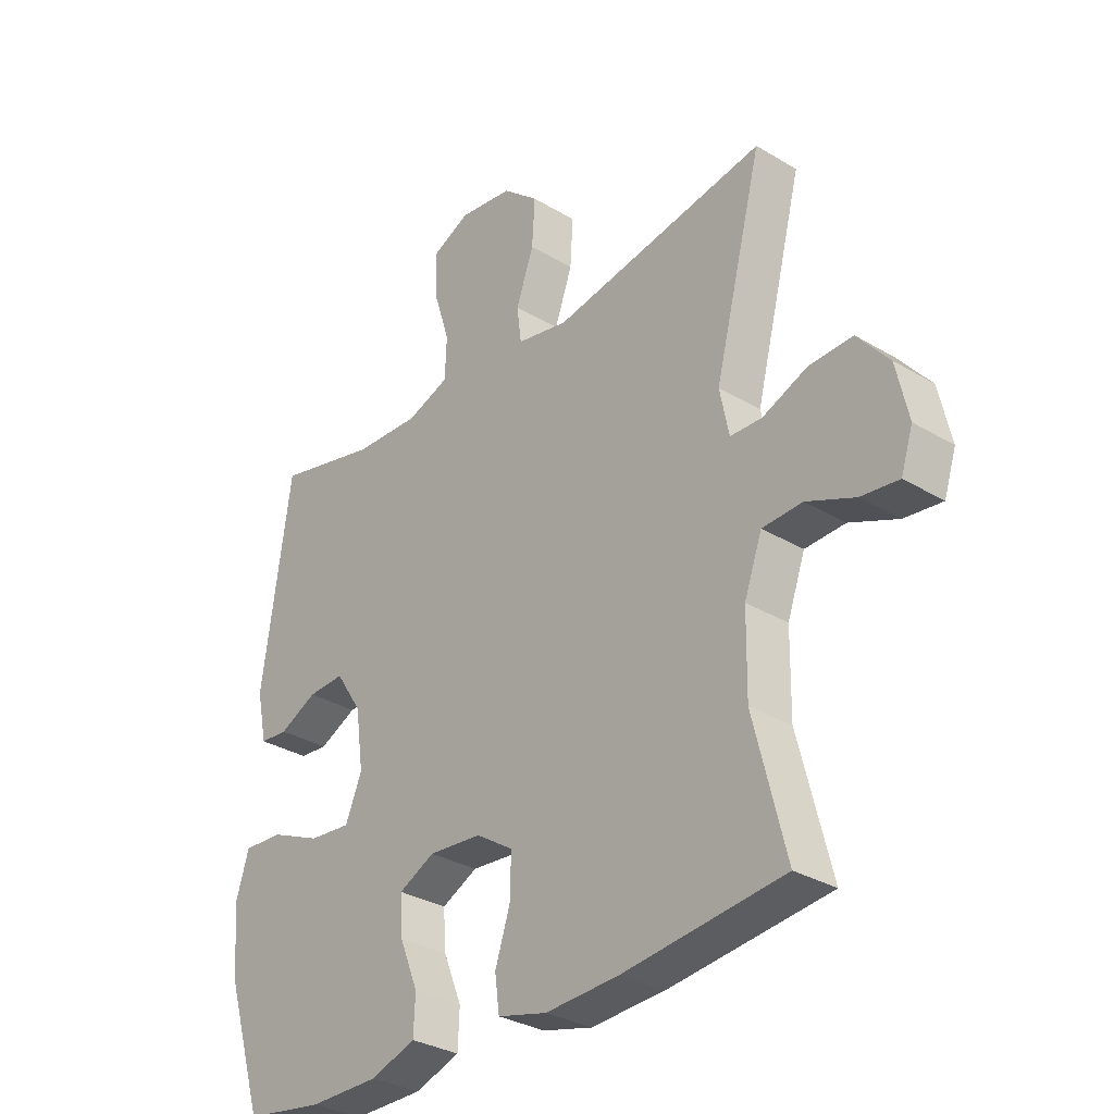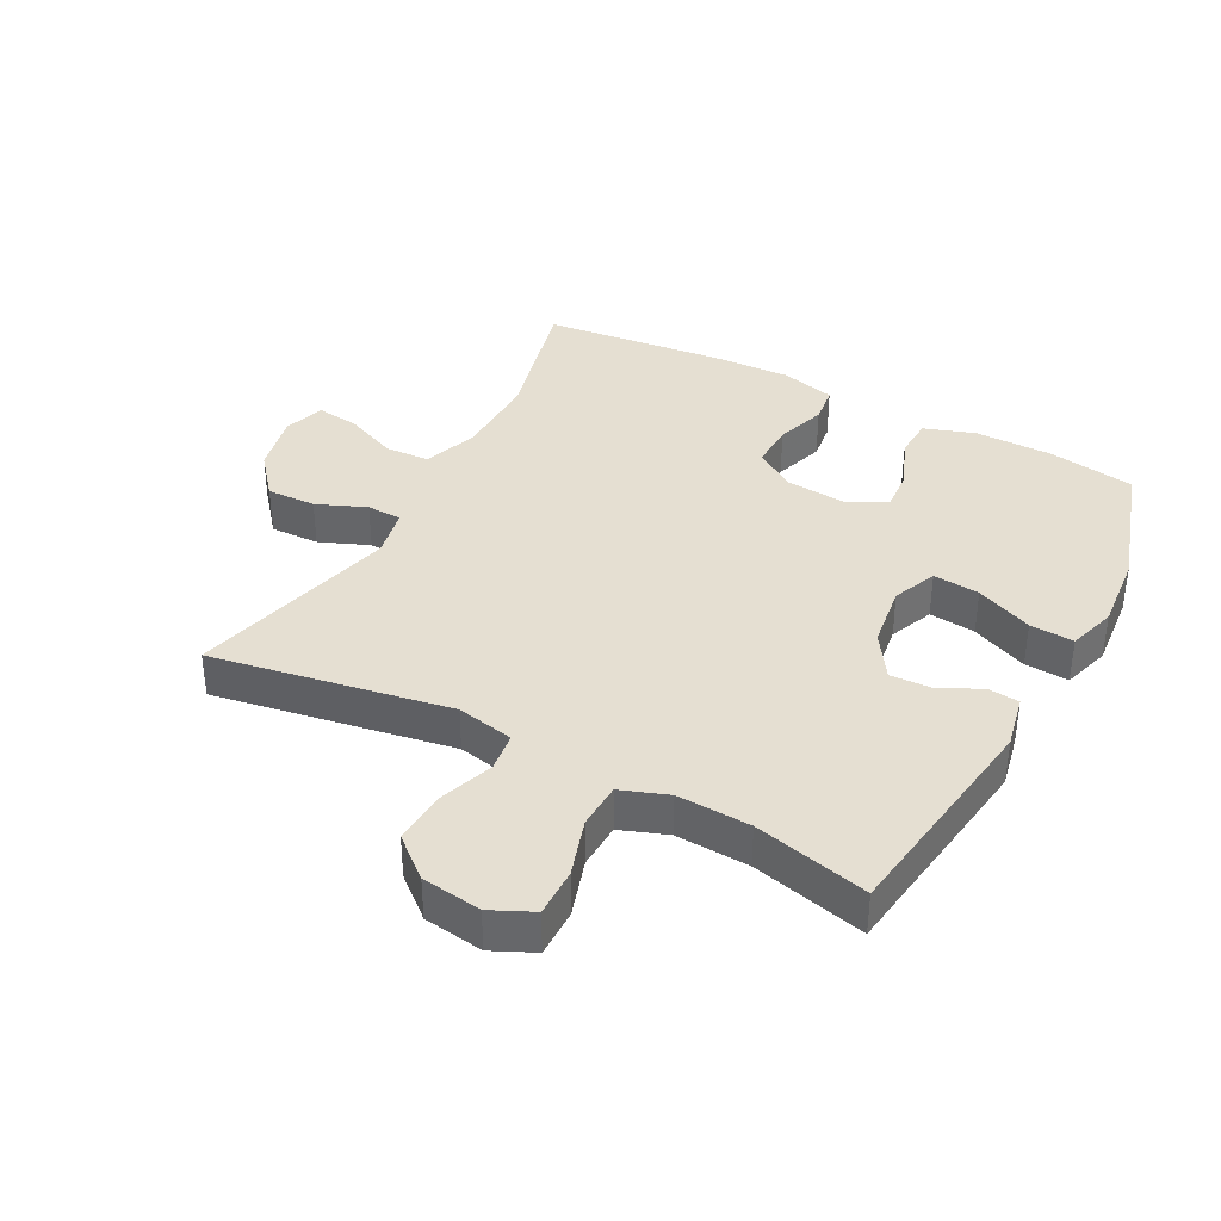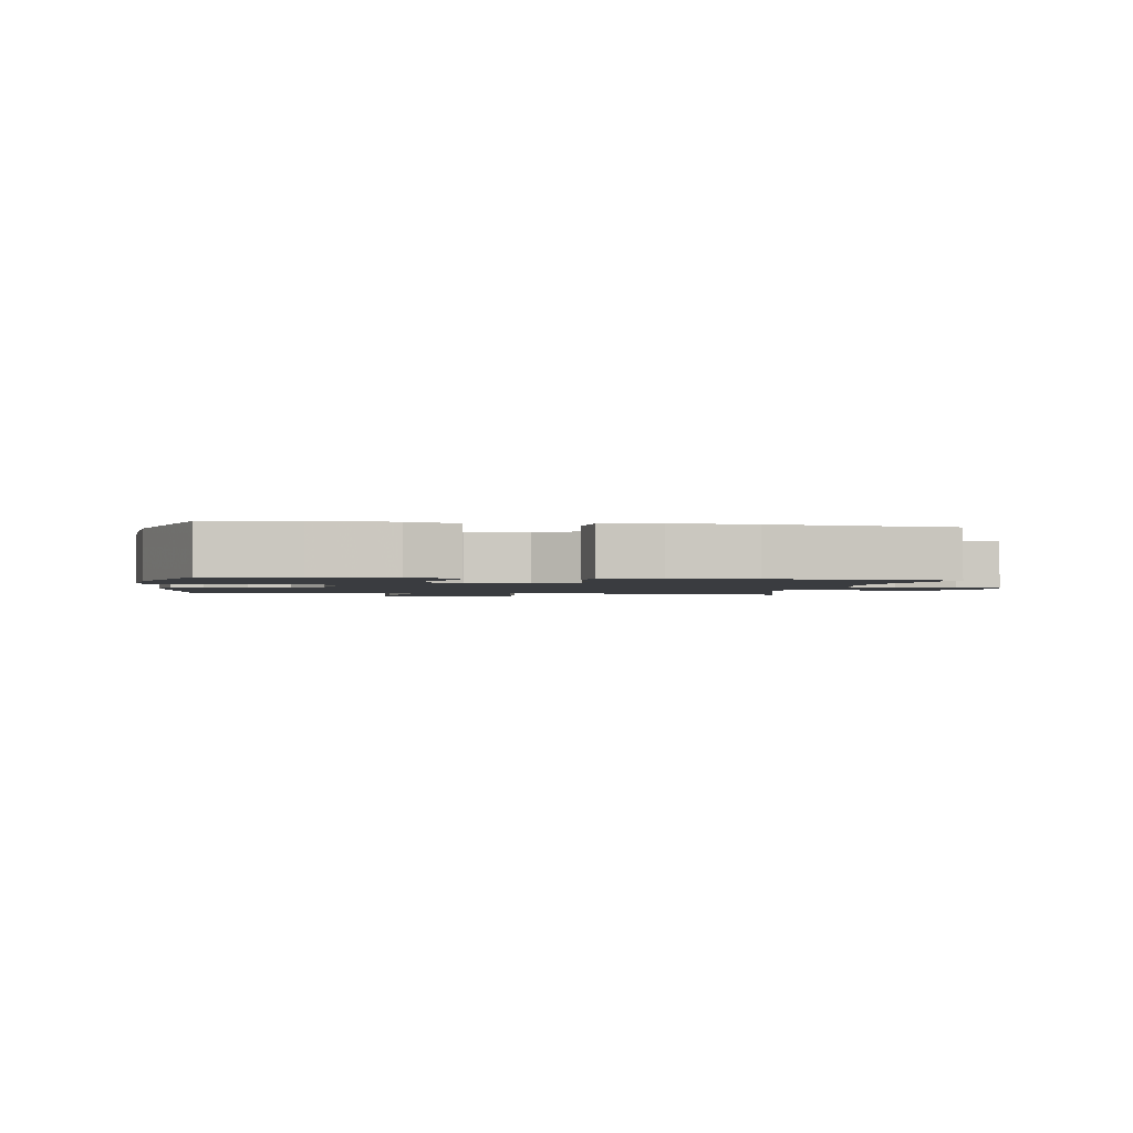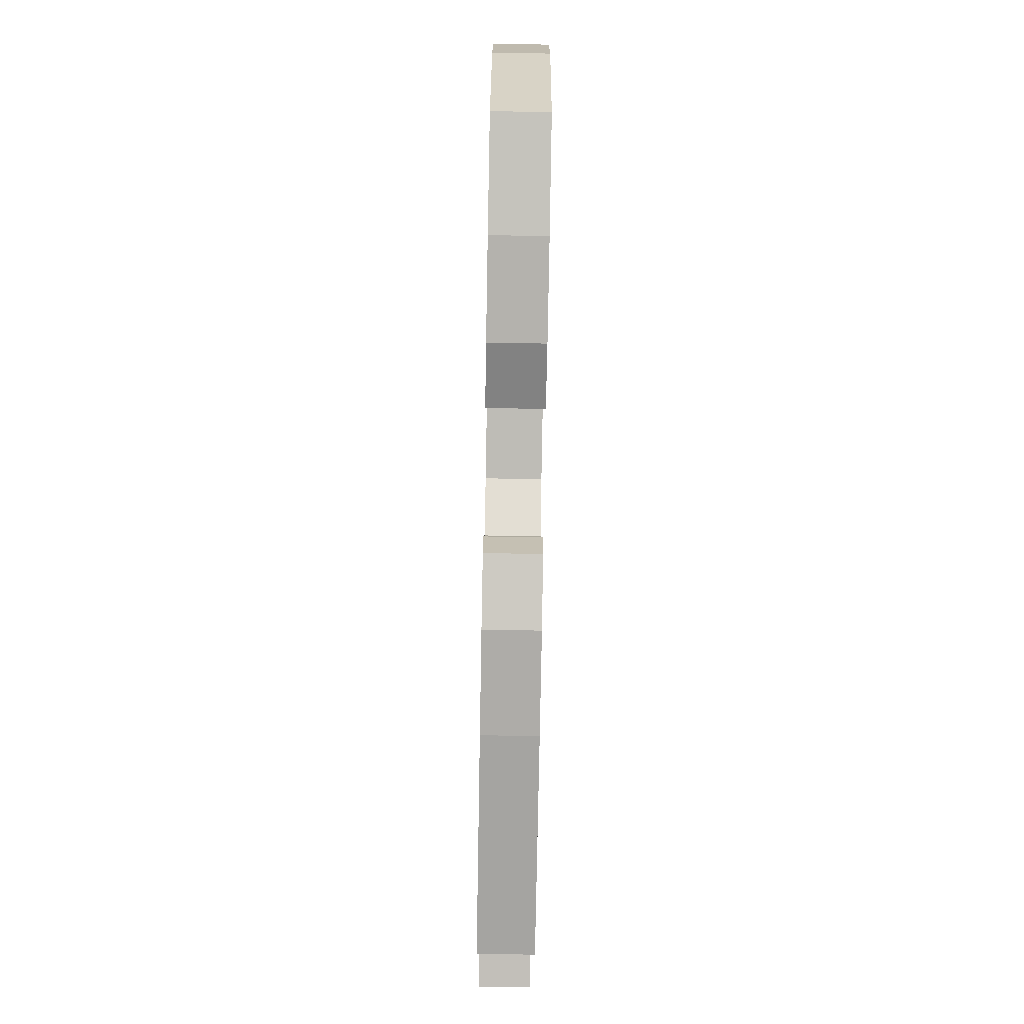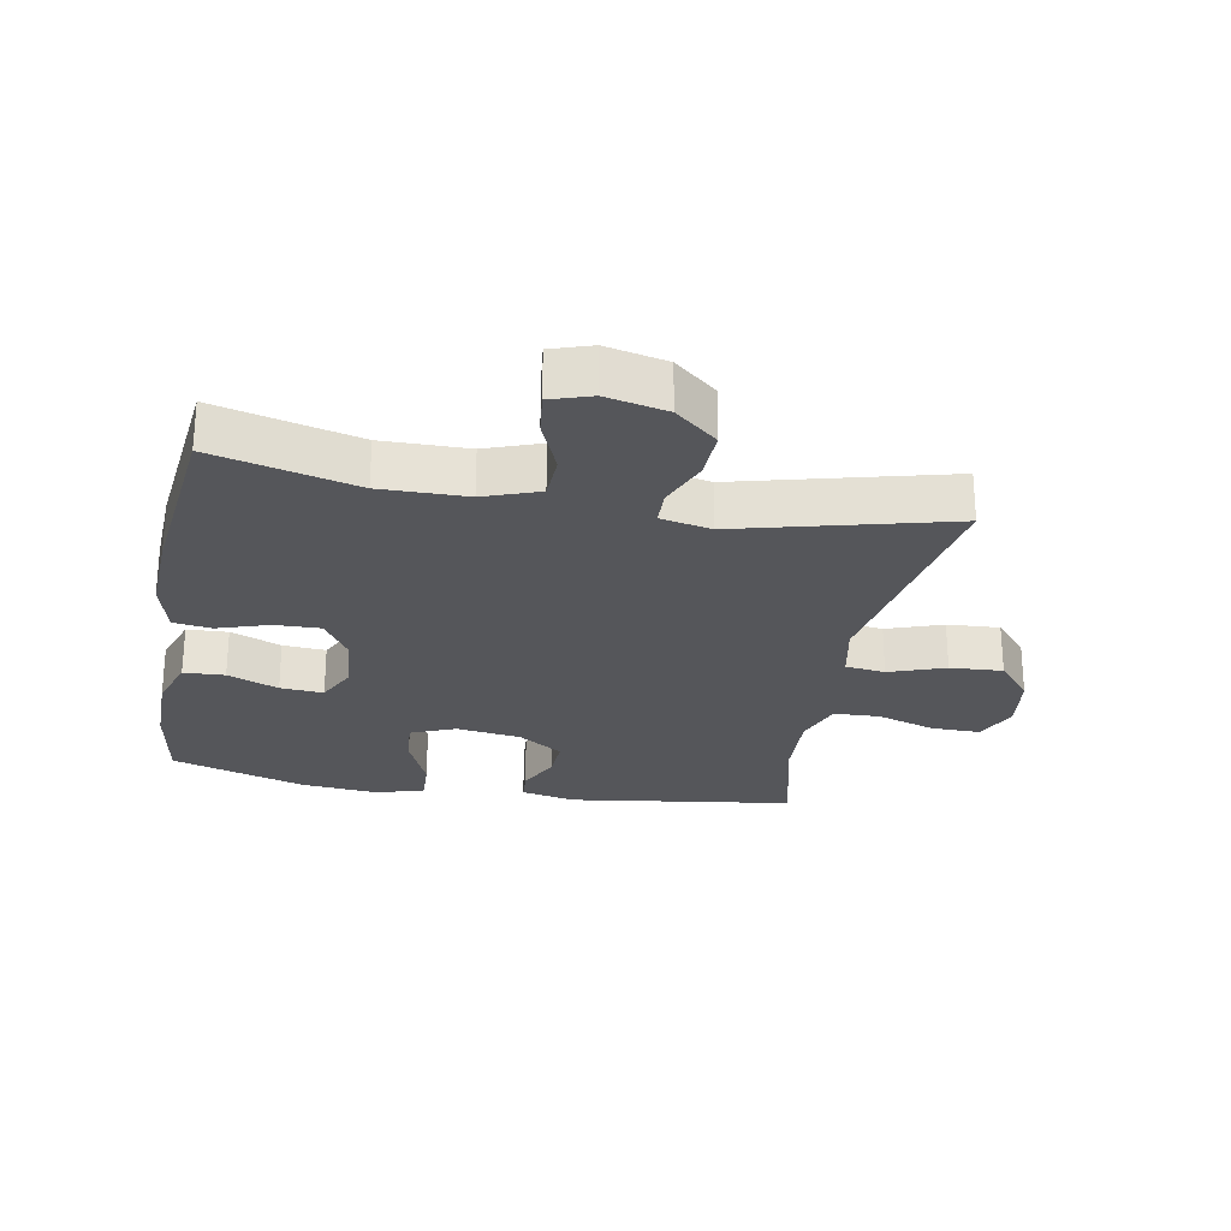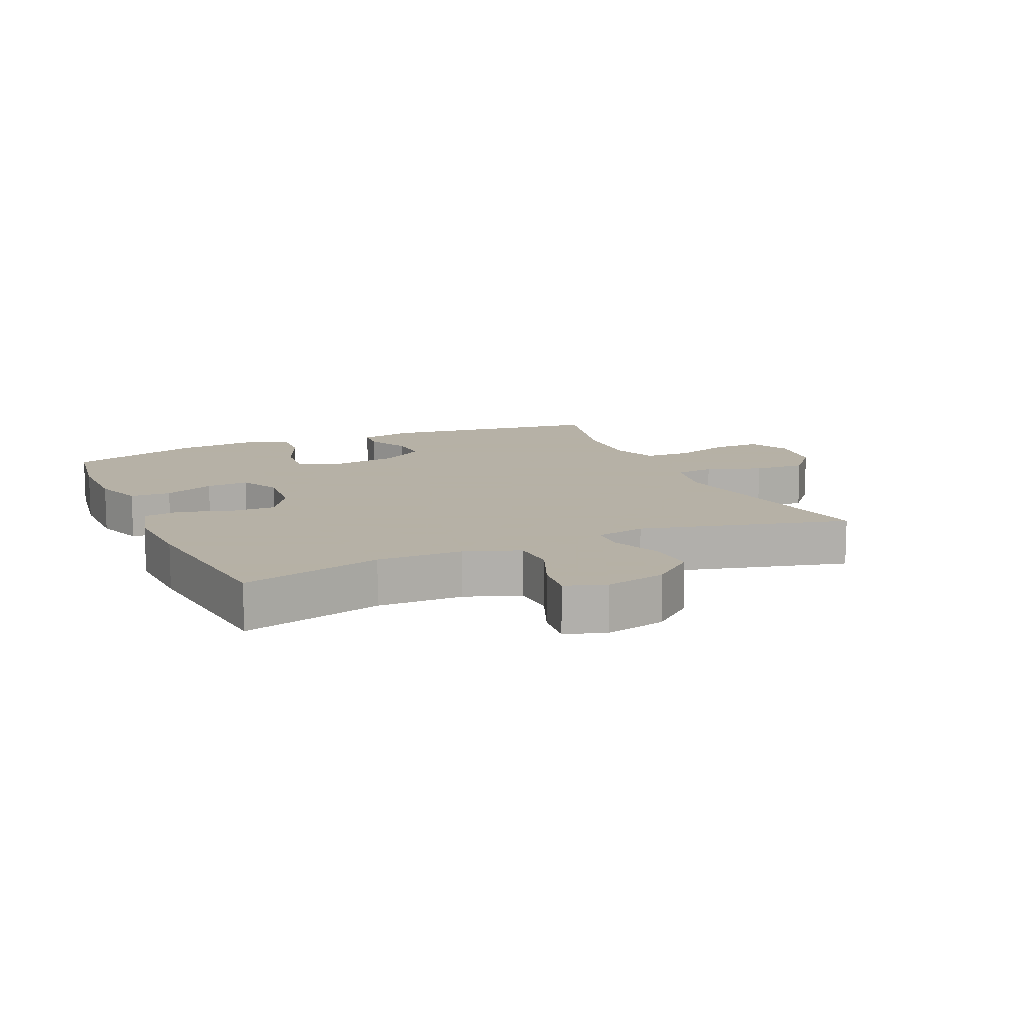
<metadata>
{"format":"obj","ext":"obj","renderer":"f3d","projection":"perspective","resolution":1024,"background":"white","views":[{"elev":-31.4,"azim":-130.4,"up":"+Z"},{"elev":37.5,"azim":28.0,"up":"+Y"},{"elev":-1.8,"azim":170.7,"up":"+Y"},{"elev":-79.6,"azim":89.0,"up":"+Z"},{"elev":-26.0,"azim":-100.5,"up":"+Y"},{"elev":12.1,"azim":-114.1,"up":"+Y"}]}
</metadata>
<code>
v 0.5 0.07 0.5
v 0.55 0.07 0.15
v 0.532 0.07 0.065
v 0.483 0.07 0.061
v 0.417 0.07 0.093
v 0.353 0.07 0.096
v 0.307 0.07 0.026
v 0.293 0.07 -0.075
v 0.322 0.07 -0.144
v 0.395 0.07 -0.137
v 0.484 0.07 -0.099
v 0.553 0.07 -0.095
v 0.576 0.07 -0.17
v 0.565 0.07 -0.291
v 0.5 0.07 -0.5
v 0.362 0.07 -0.522
v 0.24 0.07 -0.522
v 0.161 0.07 -0.495
v 0.158 0.07 -0.431
v 0.19 0.07 -0.352
v 0.195 0.07 -0.285
v 0.132 0.07 -0.254
v 0.039 0.07 -0.262
v -0.026 0.07 -0.304
v -0.024 0.07 -0.376
v 0.002 0.07 -0.455
v -0.006 0.07 -0.515
v -0.092 0.07 -0.537
v -0.22 0.07 -0.531
v -0.5 0.07 -0.5
v -0.444 0.07 -0.278
v -0.446 0.07 -0.144
v -0.477 0.07 -0.058
v -0.547 0.07 -0.055
v -0.631 0.07 -0.09
v -0.697 0.07 -0.098
v -0.718 0.07 -0.034
v -0.697 0.07 0.061
v -0.642 0.07 0.127
v -0.565 0.07 0.124
v -0.487 0.07 0.092
v -0.432 0.07 0.094
v -0.416 0.07 0.173
v -0.5 0.07 0.5
v -0.126 0.07 0.434
v -0.036 0.07 0.452
v -0.028 0.07 0.514
v -0.059 0.07 0.601
v -0.064 0.07 0.683
v -0.001 0.07 0.736
v 0.093 0.07 0.749
v 0.159 0.07 0.718
v 0.158 0.07 0.642
v 0.129 0.07 0.551
v 0.132 0.07 0.479
v 0.206 0.07 0.452
v 0.321 0.07 0.457
v 0.5 0 0.5
v 0.55 0 0.15
v 0.532 0 0.065
v 0.483 0 0.061
v 0.417 0 0.093
v 0.353 0 0.096
v 0.307 0 0.026
v 0.293 0 -0.075
v 0.322 0 -0.144
v 0.395 0 -0.137
v 0.484 0 -0.099
v 0.553 0 -0.095
v 0.576 0 -0.17
v 0.565 0 -0.291
v 0.5 0 -0.5
v 0.362 0 -0.522
v 0.24 0 -0.522
v 0.161 0 -0.495
v 0.158 0 -0.431
v 0.19 0 -0.352
v 0.195 0 -0.285
v 0.132 0 -0.254
v 0.039 0 -0.262
v -0.026 0 -0.304
v -0.024 0 -0.376
v 0.002 0 -0.455
v -0.006 0 -0.515
v -0.092 0 -0.537
v -0.22 0 -0.531
v -0.5 0 -0.5
v -0.444 0 -0.278
v -0.446 0 -0.144
v -0.477 0 -0.058
v -0.547 0 -0.055
v -0.631 0 -0.09
v -0.697 0 -0.098
v -0.718 0 -0.034
v -0.697 0 0.061
v -0.642 0 0.127
v -0.565 0 0.124
v -0.487 0 0.092
v -0.432 0 0.094
v -0.416 0 0.173
v -0.5 0 0.5
v -0.126 0 0.434
v -0.036 0 0.452
v -0.028 0 0.514
v -0.059 0 0.601
v -0.064 0 0.683
v -0.001 0 0.736
v 0.093 0 0.749
v 0.159 0 0.718
v 0.158 0 0.642
v 0.129 0 0.551
v 0.132 0 0.479
v 0.206 0 0.452
v 0.321 0 0.457
f 51 52 53 54
f 51 54 55
f 50 51 55
f 47 48 49 50
f 47 50 55
f 46 47 55 56
f 43 44 45
f 42 43 45 46
f 38 39 40 41
f 38 41 42
f 37 38 42
f 34 35 36 37
f 33 34 37 42
f 32 33 42 46
f 28 29 30 31
f 25 26 27 28
f 24 25 28 31
f 23 24 31 32
f 17 18 19 20
f 17 20 21
f 16 17 21
f 15 16 21
f 14 15 21
f 13 14 21 22
f 10 11 12 13
f 9 10 13 22
f 2 3 4 5
f 57 1 2 5
f 56 57 5 6
f 8 9 22 23
f 7 8 23 32
f 32 46 56
f 6 7 32 56
f 111 110 109 108
f 112 111 108
f 112 108 107
f 107 106 105 104
f 112 107 104
f 113 112 104 103
f 102 101 100
f 103 102 100 99
f 98 97 96 95
f 99 98 95
f 99 95 94
f 94 93 92 91
f 99 94 91 90
f 103 99 90 89
f 88 87 86 85
f 85 84 83 82
f 88 85 82 81
f 89 88 81 80
f 77 76 75 74
f 78 77 74
f 78 74 73
f 78 73 72
f 78 72 71
f 79 78 71 70
f 70 69 68 67
f 79 70 67 66
f 62 61 60 59
f 62 59 58 114
f 63 62 114 113
f 80 79 66 65
f 89 80 65 64
f 113 103 89
f 113 89 64 63
f 1 58 59 2
f 2 59 60 3
f 3 60 61 4
f 4 61 62 5
f 5 62 63 6
f 6 63 64 7
f 7 64 65 8
f 8 65 66 9
f 9 66 67 10
f 10 67 68 11
f 11 68 69 12
f 12 69 70 13
f 13 70 71 14
f 14 71 72 15
f 15 72 73 16
f 16 73 74 17
f 17 74 75 18
f 18 75 76 19
f 19 76 77 20
f 20 77 78 21
f 21 78 79 22
f 22 79 80 23
f 23 80 81 24
f 24 81 82 25
f 25 82 83 26
f 26 83 84 27
f 27 84 85 28
f 28 85 86 29
f 29 86 87 30
f 30 87 88 31
f 31 88 89 32
f 32 89 90 33
f 33 90 91 34
f 34 91 92 35
f 35 92 93 36
f 36 93 94 37
f 37 94 95 38
f 38 95 96 39
f 39 96 97 40
f 40 97 98 41
f 41 98 99 42
f 42 99 100 43
f 43 100 101 44
f 44 101 102 45
f 45 102 103 46
f 46 103 104 47
f 47 104 105 48
f 48 105 106 49
f 49 106 107 50
f 50 107 108 51
f 51 108 109 52
f 52 109 110 53
f 53 110 111 54
f 54 111 112 55
f 55 112 113 56
f 56 113 114 57
f 57 114 58 1

</code>
